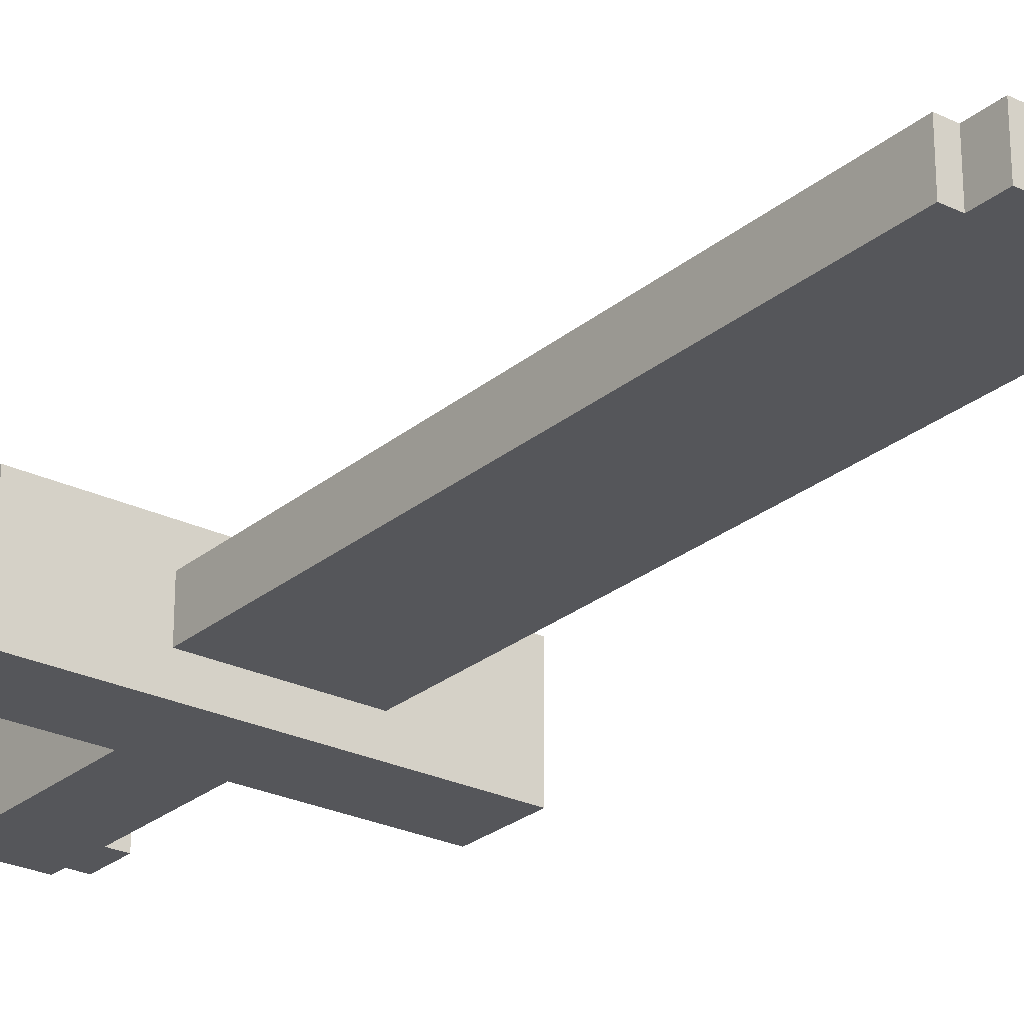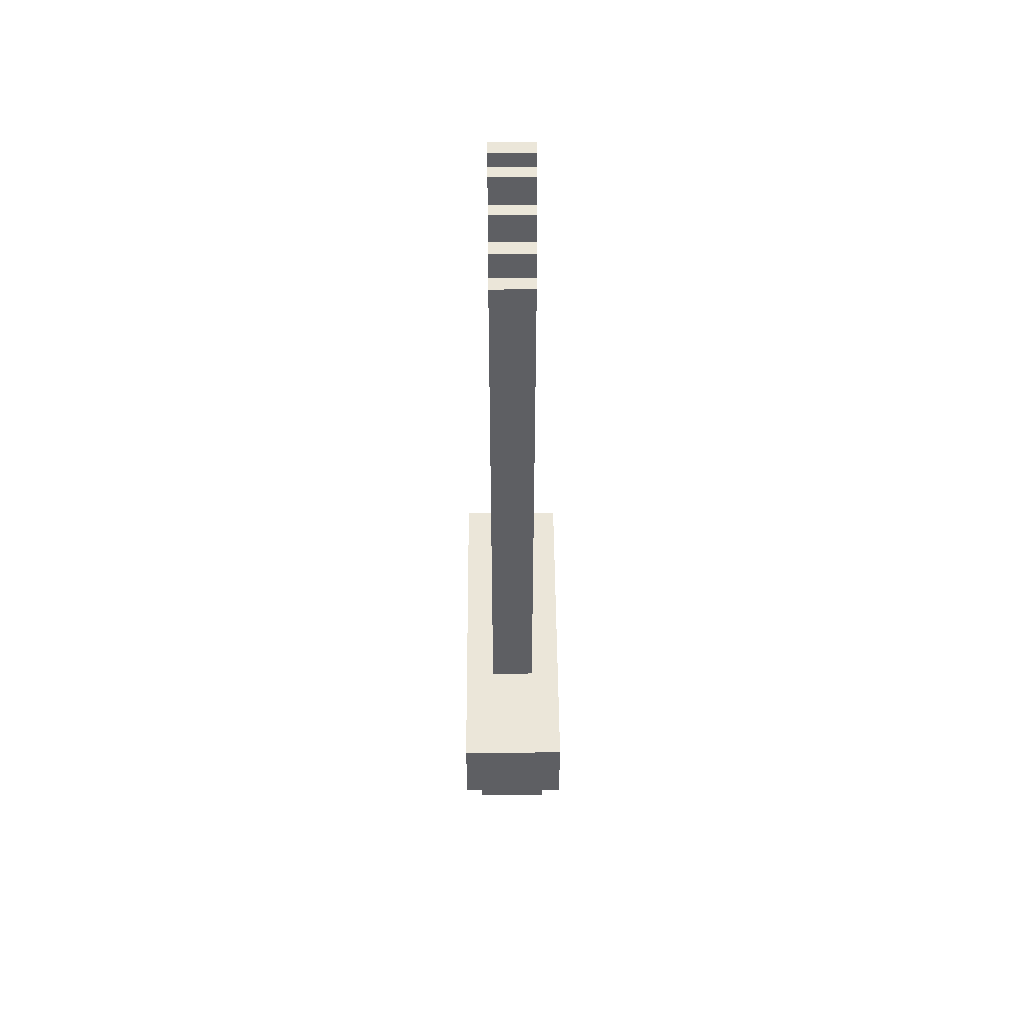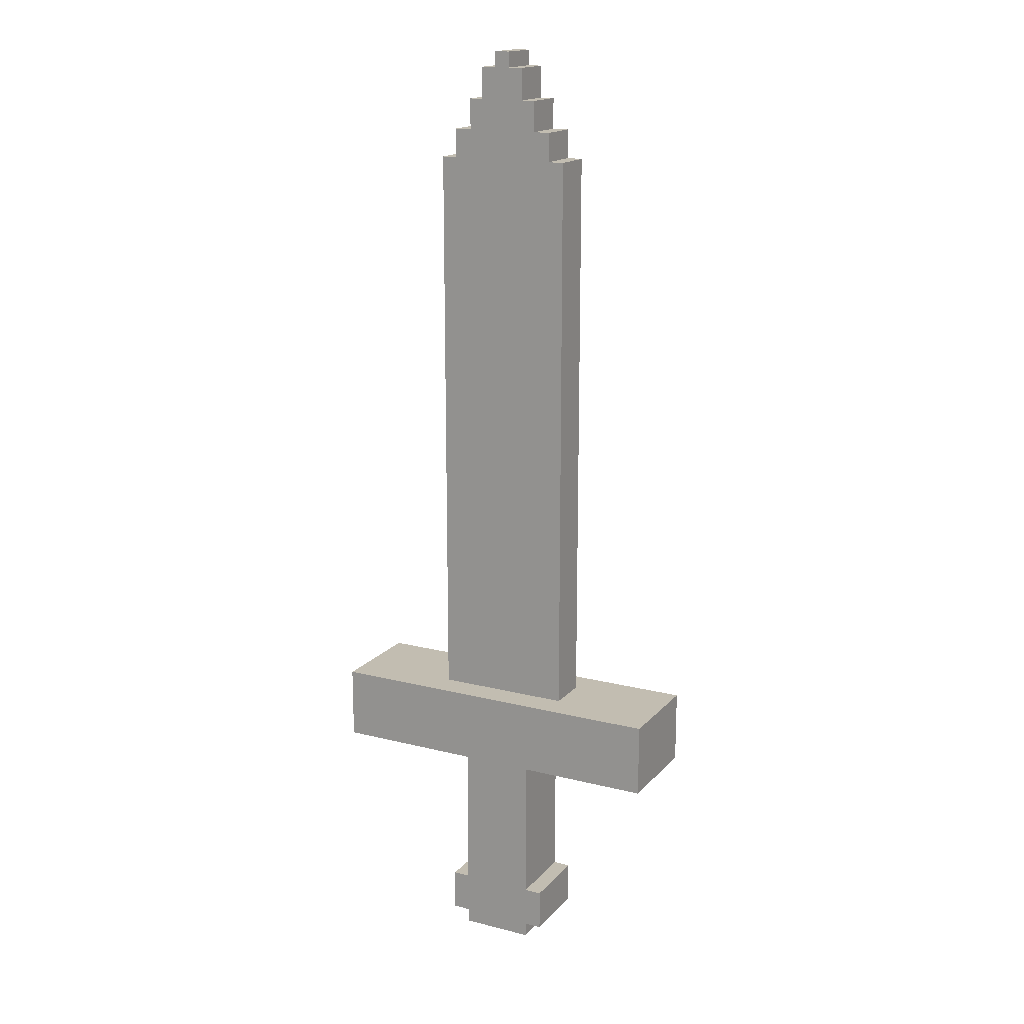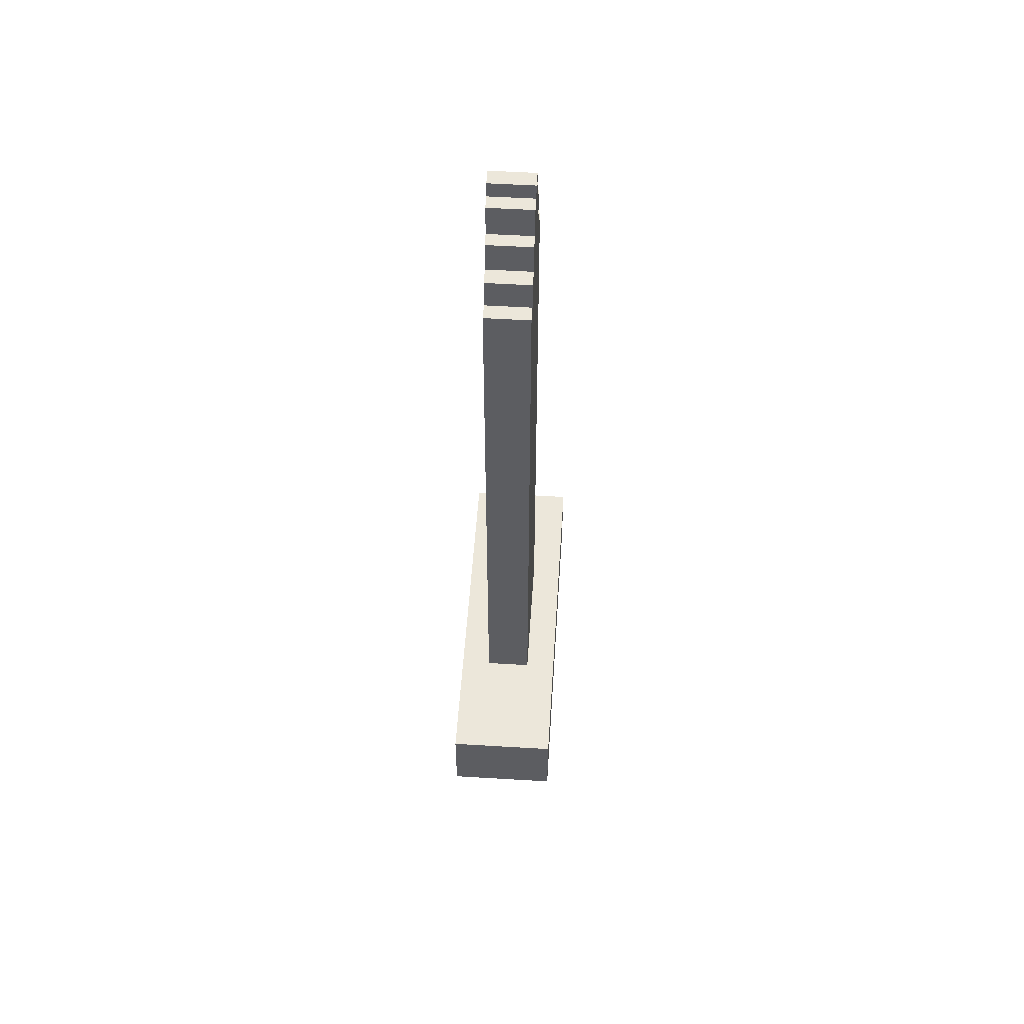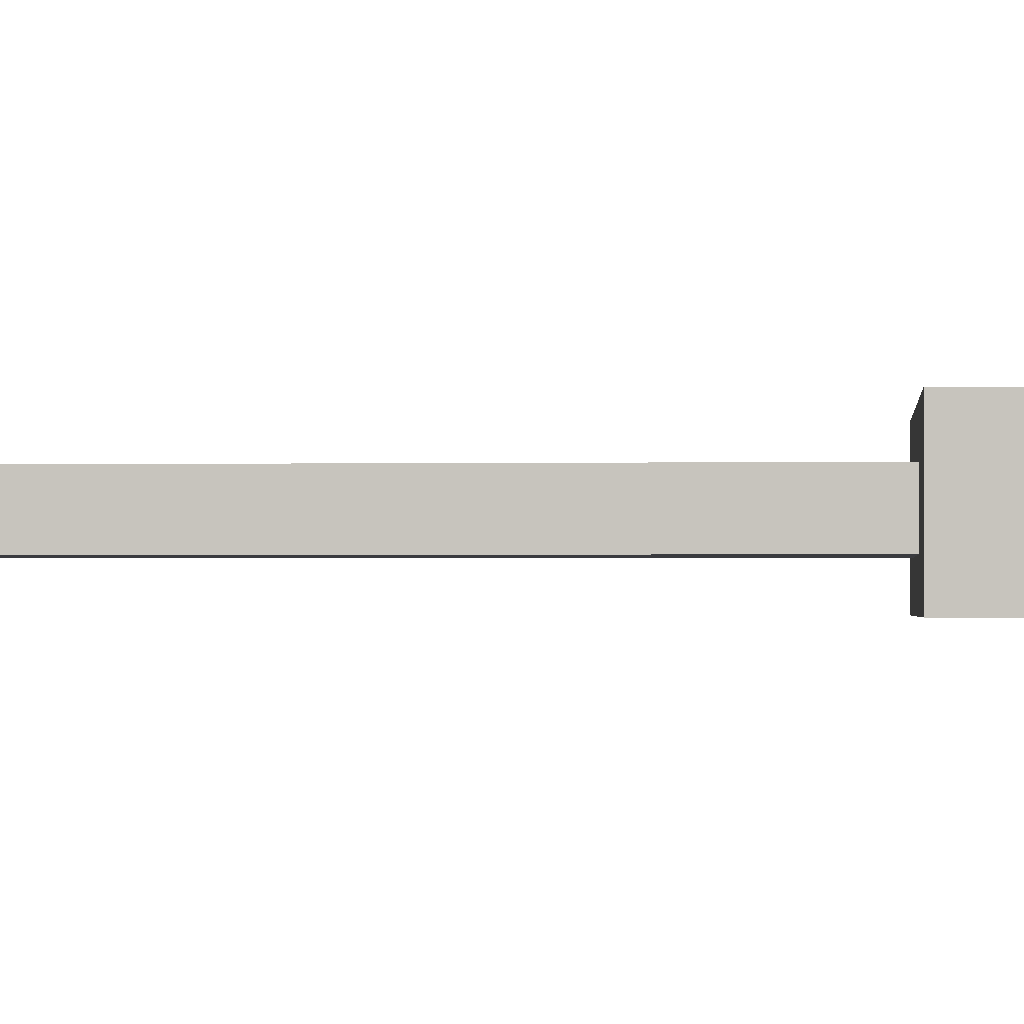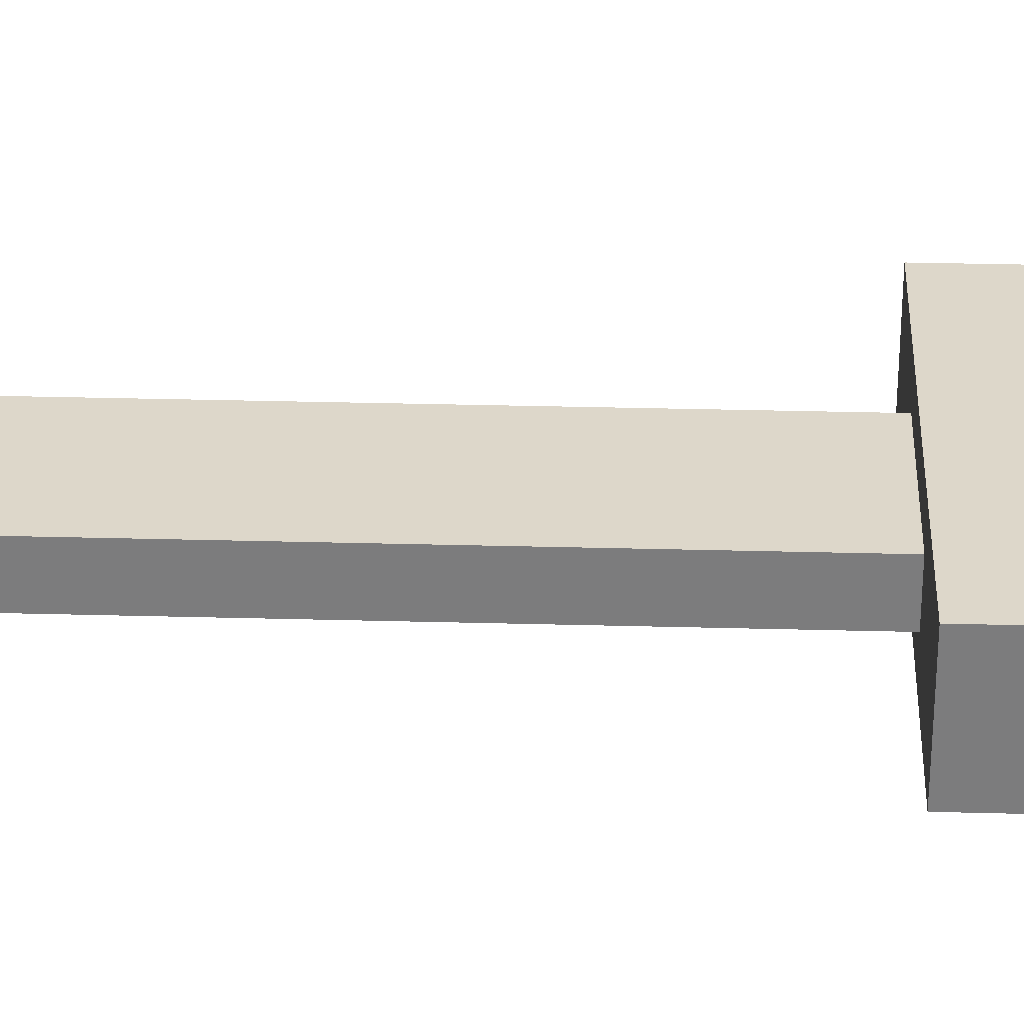
<metadata>
{"format":"obj","ext":"obj","renderer":"f3d","projection":"perspective","resolution":1024,"background":"white","views":[{"elev":-25.9,"azim":142.3,"up":"+Z"},{"elev":48.2,"azim":-90.4,"up":"+Y"},{"elev":16.8,"azim":-152.8,"up":"+Y"},{"elev":53.1,"azim":93.7,"up":"+Y"},{"elev":-1.3,"azim":-85.4,"up":"+Z"},{"elev":30.9,"azim":-87.8,"up":"+Z"}]}
</metadata>
<code>
g sword_Mesh
v 0.04458 -0.09354 -0.03084
v 0.04458 -0.05837 0.03084
v 0.04458 -0.05837 -0.03084
v 0.04458 -0.09354 0.03084
v -0.04458 -0.09354 -0.03084
v -0.04458 -0.05837 0.03084
v -0.04458 -0.09354 0.03084
v -0.04458 -0.05837 -0.03084
v 0.03025 -0.09354 0.03084
v 0.04458 -0.09354 -0.03084
v 0.03025 -0.09354 -0.03084
v 0.04458 -0.09354 0.03084
v 0.04458 -0.05837 -0.03084
v 0.03025 -0.05837 0.03084
v 0.03025 -0.05837 -0.03084
v 0.04458 -0.05837 0.03084
v -0.03025 -0.09354 -0.03084
v -0.04458 -0.09354 0.03084
v -0.03025 -0.09354 0.03084
v -0.04458 -0.09354 -0.03084
v -0.04458 -0.05837 0.03084
v -0.03025 -0.05837 -0.03084
v -0.03025 -0.05837 0.03084
v -0.04458 -0.05837 -0.03084
v -0.03025 -0.09354 0.03084
v -0.03025 -0.1055 -0.03084
v -0.03025 -0.09354 -0.03084
v -0.03025 -0.1055 0.03084
v 0.03025 -0.1055 -0.03084
v 0.03025 -0.09354 0.03084
v 0.03025 -0.09354 -0.03084
v 0.03025 -0.1055 0.03084
v 0.03025 -0.1055 -0.03084
v -0.03025 -0.1055 0.03084
v 0.03025 -0.1055 0.03084
v -0.03025 -0.1055 -0.03084
v 0.03025 0.06951 0.03084
v 0.03025 -0.05837 -0.03084
v 0.03025 -0.05837 0.03084
v 0.03025 0.06951 -0.03084
v -0.03025 0.06951 0.03084
v -0.03025 -0.05837 -0.03084
v -0.03025 0.06951 -0.03084
v -0.03025 -0.05837 0.03084
v 0.1458 0.06951 0.04265
v 0.1458 0.1307 -0.04265
v 0.1458 0.06951 -0.04265
v 0.1458 0.1307 0.04265
v -0.1458 0.06951 0.04265
v -0.1458 0.1307 -0.04265
v -0.1458 0.1307 0.04265
v -0.1458 0.06951 -0.04265
v -0.1458 0.1307 0.04265
v 0.1458 0.06951 0.04265
v -0.1458 0.06951 0.04265
v 0.1458 0.1307 0.04265
v -0.1458 0.06951 -0.04265
v 0.1458 0.1307 -0.04265
v -0.1458 0.1307 -0.04265
v 0.1458 0.06951 -0.04265
v 0.05649 0.1307 0.01814
v 0.05649 0.5908 -0.01814
v 0.05649 0.1307 -0.01814
v 0.05649 0.5908 0.01814
v 0.05649 0.6081 0.01814
v 0.05649 0.6081 -0.01814
v -0.05649 0.1307 -0.01814
v -0.05649 0.5908 0.01814
v -0.05649 0.1307 0.01814
v -0.05649 0.5908 -0.01814
v -0.05649 0.6081 -0.01814
v -0.05649 0.6081 0.01814
v 0.04356 0.6081 0.01814
v 0.05649 0.6081 -0.01814
v 0.05649 0.6081 0.01814
v 0.04356 0.6081 -0.01814
v -0.04356 0.6081 -0.01814
v -0.05649 0.6081 0.01814
v -0.05649 0.6081 -0.01814
v -0.04356 0.6081 0.01814
v 0.04356 0.632 0.01814
v 0.04356 0.6081 -0.01814
v 0.04356 0.6081 0.01814
v 0.04356 0.632 -0.01814
v -0.04356 0.6081 -0.01814
v -0.04356 0.632 0.01814
v -0.04356 0.6081 0.01814
v -0.04356 0.632 -0.01814
v 0.02984 0.632 0.01814
v 0.04356 0.632 -0.01814
v 0.04356 0.632 0.01814
v 0.02984 0.632 -0.01814
v -0.02984 0.632 -0.01814
v -0.04356 0.632 0.01814
v -0.04356 0.632 -0.01814
v -0.02984 0.632 0.01814
v 0.02984 0.6573 0.01814
v 0.02984 0.632 -0.01814
v 0.02984 0.632 0.01814
v 0.02984 0.6573 -0.01814
v -0.02984 0.632 -0.01814
v -0.02984 0.6573 0.01814
v -0.02984 0.632 0.01814
v -0.02984 0.6573 -0.01814
v 0.02984 0.6573 0.01814
v 0.01839 0.6573 -0.01814
v 0.02984 0.6573 -0.01814
v 0.01839 0.6573 0.01814
v -0.01839 0.6573 -0.01814
v -0.02984 0.6573 0.01814
v -0.02984 0.6573 -0.01814
v -0.01839 0.6573 0.01814
v -0.01839 0.6573 -0.01814
v -0.01839 0.6834 0.01814
v -0.01839 0.6573 0.01814
v -0.01839 0.6834 -0.01814
v 0.01839 0.6834 0.01814
v 0.01839 0.6573 -0.01814
v 0.01839 0.6573 0.01814
v 0.01839 0.6834 -0.01814
v 0.01839 0.6834 0.01814
v 0.0066 0.6834 -0.01814
v 0.01839 0.6834 -0.01814
v 0.0066 0.6834 0.01814
v -0.0066 0.6834 0.01814
v -0.01839 0.6834 -0.01814
v -0.0066 0.6834 -0.01814
v -0.01839 0.6834 0.01814
v 0.0066 0.6962 0.01814
v 0.0066 0.6834 -0.01814
v 0.0066 0.6834 0.01814
v 0.0066 0.6962 -0.01814
v -0.0066 0.6834 -0.01814
v -0.0066 0.6962 0.01814
v -0.0066 0.6834 0.01814
v -0.0066 0.6962 -0.01814
v 0.0066 0.6962 0.01814
v -0.0066 0.6962 -0.01814
v 0.0066 0.6962 -0.01814
v -0.0066 0.6962 0.01814
v -0.03025 -0.09354 -0.03084
v -0.04458 -0.05837 -0.03084
v -0.04458 -0.09354 -0.03084
v -0.03025 -0.05837 -0.03084
v 0.03025 -0.09354 -0.03084
v 0.03025 -0.05837 -0.03084
v 0.03025 0.06951 -0.03084
v -0.03025 0.06951 -0.03084
v 0.04458 -0.09354 -0.03084
v 0.04458 -0.05837 -0.03084
v 0.03025 -0.1055 -0.03084
v -0.03025 -0.1055 -0.03084
v -0.03025 -0.09354 0.03084
v 0.03025 -0.1055 0.03084
v -0.03025 -0.1055 0.03084
v 0.03025 -0.09354 0.03084
v -0.03025 -0.05837 0.03084
v 0.03025 -0.05837 0.03084
v 0.04458 -0.05837 0.03084
v 0.04458 -0.09354 0.03084
v -0.03025 0.06951 0.03084
v 0.03025 0.06951 0.03084
v -0.04458 -0.09354 0.03084
v -0.04458 -0.05837 0.03084
v -0.05649 0.1307 0.01814
v -0.1458 0.1307 -0.04265
v -0.05649 0.1307 -0.01814
v -0.1458 0.1307 0.04265
v 0.05649 0.1307 0.01814
v 0.1458 0.1307 0.04265
v 0.1458 0.1307 -0.04265
v 0.05649 0.1307 -0.01814
v -0.1458 0.06951 -0.04265
v -0.03025 0.06951 -0.03084
v 0.03025 0.06951 -0.03084
v -0.1458 0.06951 0.04265
v -0.03025 0.06951 0.03084
v 0.1458 0.06951 -0.04265
v 0.03025 0.06951 0.03084
v 0.1458 0.06951 0.04265
v -0.04356 0.6081 -0.01814
v -0.02984 0.632 -0.01814
v -0.04356 0.632 -0.01814
v 0.0066 0.6834 -0.01814
v 0.0066 0.6962 -0.01814
v -0.01839 0.6573 -0.01814
v -0.02984 0.6573 -0.01814
v -0.0066 0.6834 -0.01814
v -0.01839 0.6834 -0.01814
v -0.0066 0.6962 -0.01814
v 0.01839 0.6573 -0.01814
v 0.01839 0.6834 -0.01814
v 0.02984 0.632 -0.01814
v 0.02984 0.6573 -0.01814
v 0.04356 0.6081 -0.01814
v 0.04356 0.632 -0.01814
v 0.05649 0.5908 -0.01814
v 0.05649 0.6081 -0.01814
v -0.05649 0.5908 -0.01814
v -0.05649 0.6081 -0.01814
v -0.05649 0.1307 -0.01814
v 0.05649 0.1307 -0.01814
v -0.05649 0.1307 0.01814
v 0.05649 0.5908 0.01814
v 0.05649 0.1307 0.01814
v -0.05649 0.5908 0.01814
v -0.05649 0.6081 0.01814
v -0.04356 0.6081 0.01814
v -0.02984 0.632 0.01814
v -0.01839 0.6573 0.01814
v 0.04356 0.6081 0.01814
v 0.05649 0.6081 0.01814
v -0.0066 0.6834 0.01814
v 0.02984 0.632 0.01814
v 0.04356 0.632 0.01814
v -0.0066 0.6962 0.01814
v 0.01839 0.6573 0.01814
v 0.02984 0.6573 0.01814
v 0.0066 0.6834 0.01814
v 0.01839 0.6834 0.01814
v 0.0066 0.6962 0.01814
v -0.01839 0.6834 0.01814
v -0.02984 0.6573 0.01814
v -0.04356 0.632 0.01814
f -222 -223 -224
f -221 -224 -223
f -218 -219 -220
f -217 -220 -219
f -214 -215 -216
f -213 -216 -215
f -210 -211 -212
f -209 -212 -211
f -206 -207 -208
f -205 -208 -207
f -202 -203 -204
f -201 -204 -203
f -198 -199 -200
f -197 -200 -199
f -194 -195 -196
f -193 -196 -195
f -190 -191 -192
f -189 -192 -191
f -186 -187 -188
f -185 -188 -187
f -182 -183 -184
f -181 -184 -183
f -178 -179 -180
f -177 -180 -179
f -174 -175 -176
f -173 -176 -175
f -170 -171 -172
f -169 -172 -171
f -166 -167 -168
f -165 -168 -167
f -162 -163 -164
f -161 -164 -163
f -161 -163 -160
f -159 -160 -163
f -156 -157 -158
f -155 -158 -157
f -155 -157 -154
f -153 -154 -157
f -150 -151 -152
f -149 -152 -151
f -146 -147 -148
f -145 -148 -147
f -142 -143 -144
f -141 -144 -143
f -138 -139 -140
f -137 -140 -139
f -134 -135 -136
f -133 -136 -135
f -130 -131 -132
f -129 -132 -131
f -126 -127 -128
f -125 -128 -127
f -122 -123 -124
f -121 -124 -123
f -118 -119 -120
f -117 -120 -119
f -114 -115 -116
f -113 -116 -115
f -110 -111 -112
f -109 -112 -111
f -106 -107 -108
f -105 -108 -107
f -102 -103 -104
f -101 -104 -103
f -98 -99 -100
f -97 -100 -99
f -94 -95 -96
f -93 -96 -95
f -90 -91 -92
f -89 -92 -91
f -86 -87 -88
f -85 -88 -87
f -82 -83 -84
f -83 -81 -84
f -81 -80 -84
f -79 -80 -81
f -78 -79 -81
f -77 -78 -81
f -76 -80 -79
f -75 -76 -79
f -80 -74 -84
f -74 -73 -84
f -70 -71 -72
f -71 -69 -72
f -69 -68 -72
f -67 -68 -69
f -66 -67 -69
f -65 -66 -69
f -64 -68 -67
f -63 -64 -67
f -72 -68 -62
f -68 -61 -62
f -58 -59 -60
f -59 -57 -60
f -60 -57 -56
f -57 -55 -56
f -59 -58 -54
f -58 -53 -54
f -54 -53 -55
f -55 -53 -56
f -50 -51 -52
f -52 -51 -49
f -51 -48 -49
f -52 -47 -50
f -50 -47 -46
f -47 -45 -46
f -46 -45 -48
f -48 -45 -49
f -42 -43 -44
f -43 -41 -44
f -40 -41 -43
f -39 -40 -43
f -38 -39 -43
f -37 -40 -39
f -36 -37 -39
f -35 -40 -37
f -41 -34 -44
f -33 -34 -41
f -34 -32 -44
f -31 -32 -34
f -32 -30 -44
f -29 -30 -32
f -30 -28 -44
f -27 -28 -30
f -28 -26 -44
f -26 -25 -44
f -26 -28 -24
f -23 -24 -28
f -20 -21 -22
f -19 -22 -21
f -18 -19 -21
f -17 -18 -21
f -16 -17 -21
f -15 -16 -21
f -14 -15 -21
f -13 -14 -21
f -12 -15 -14
f -11 -12 -14
f -10 -11 -14
f -9 -12 -11
f -8 -9 -11
f -7 -8 -11
f -6 -9 -8
f -5 -6 -8
f -4 -9 -6
f -3 -15 -12
f -2 -16 -15
f -1 -17 -16

</code>
